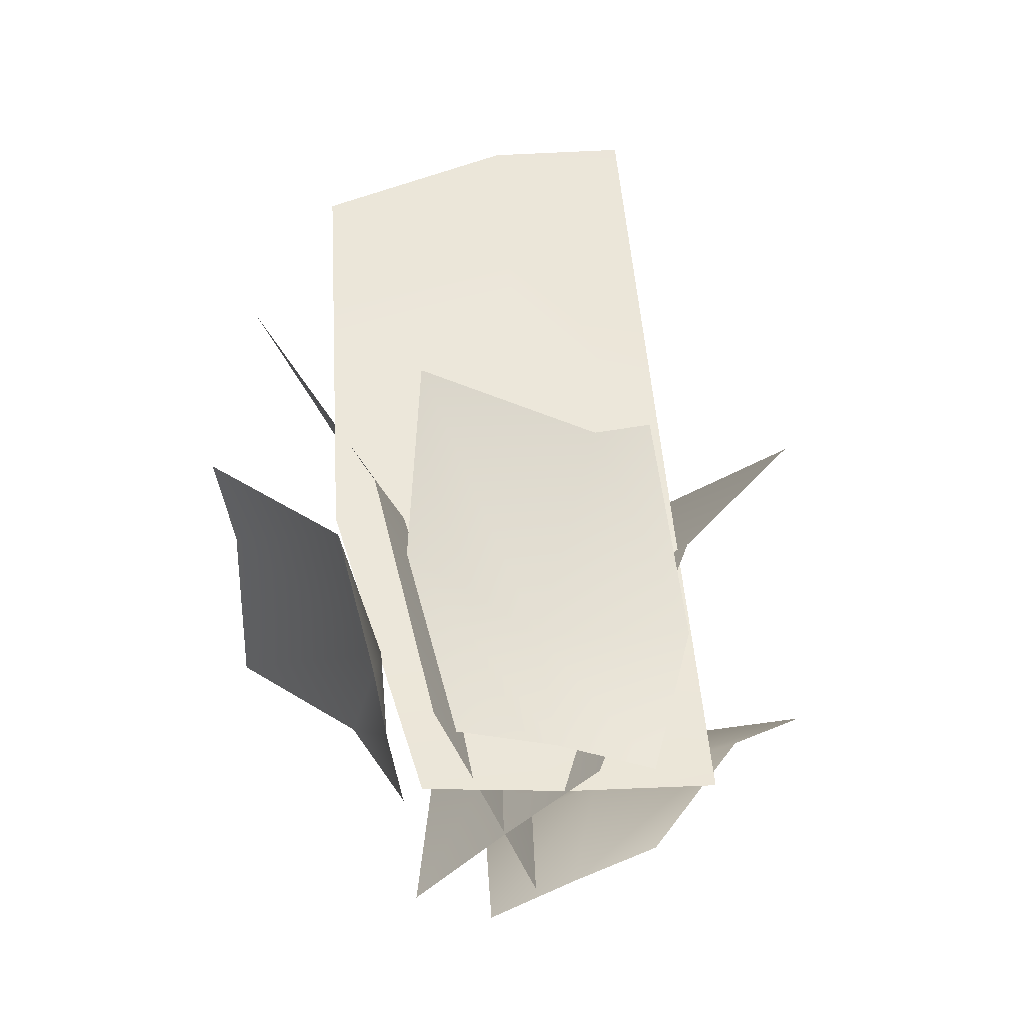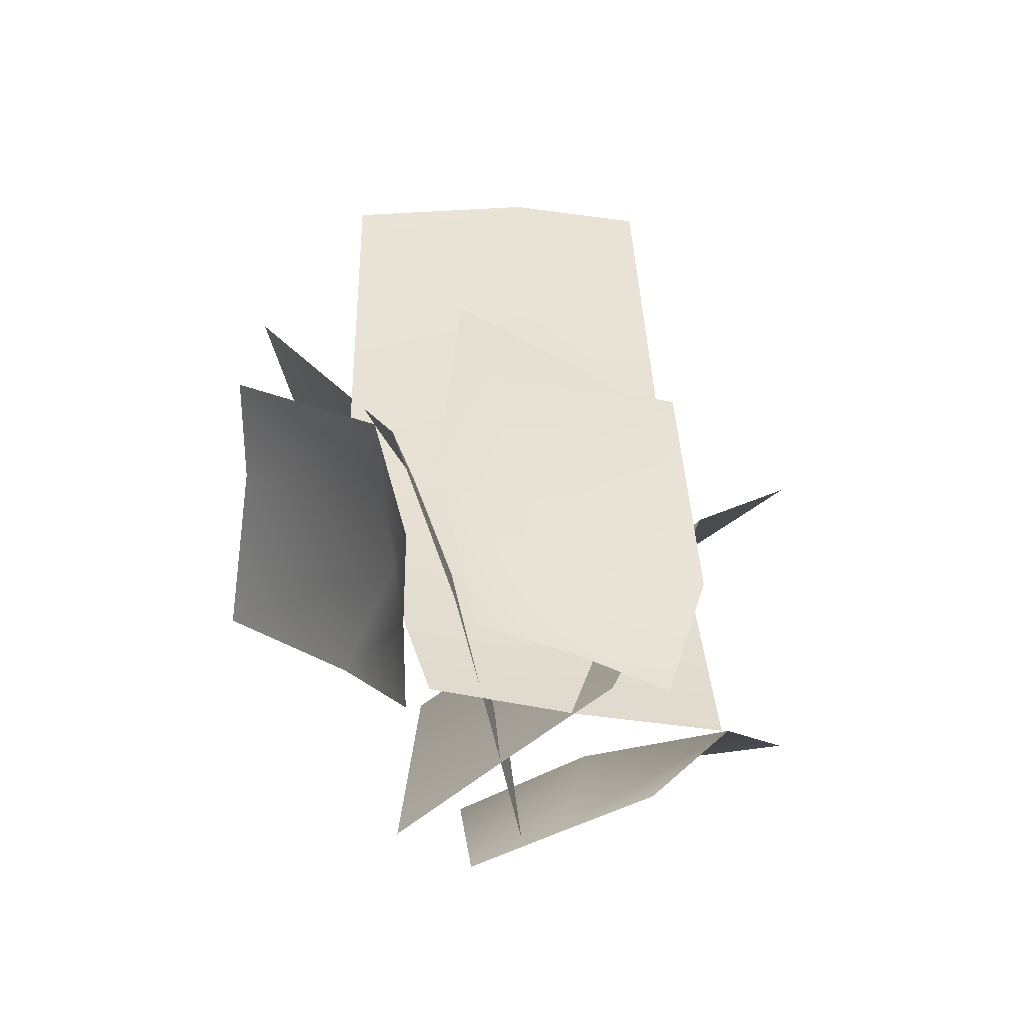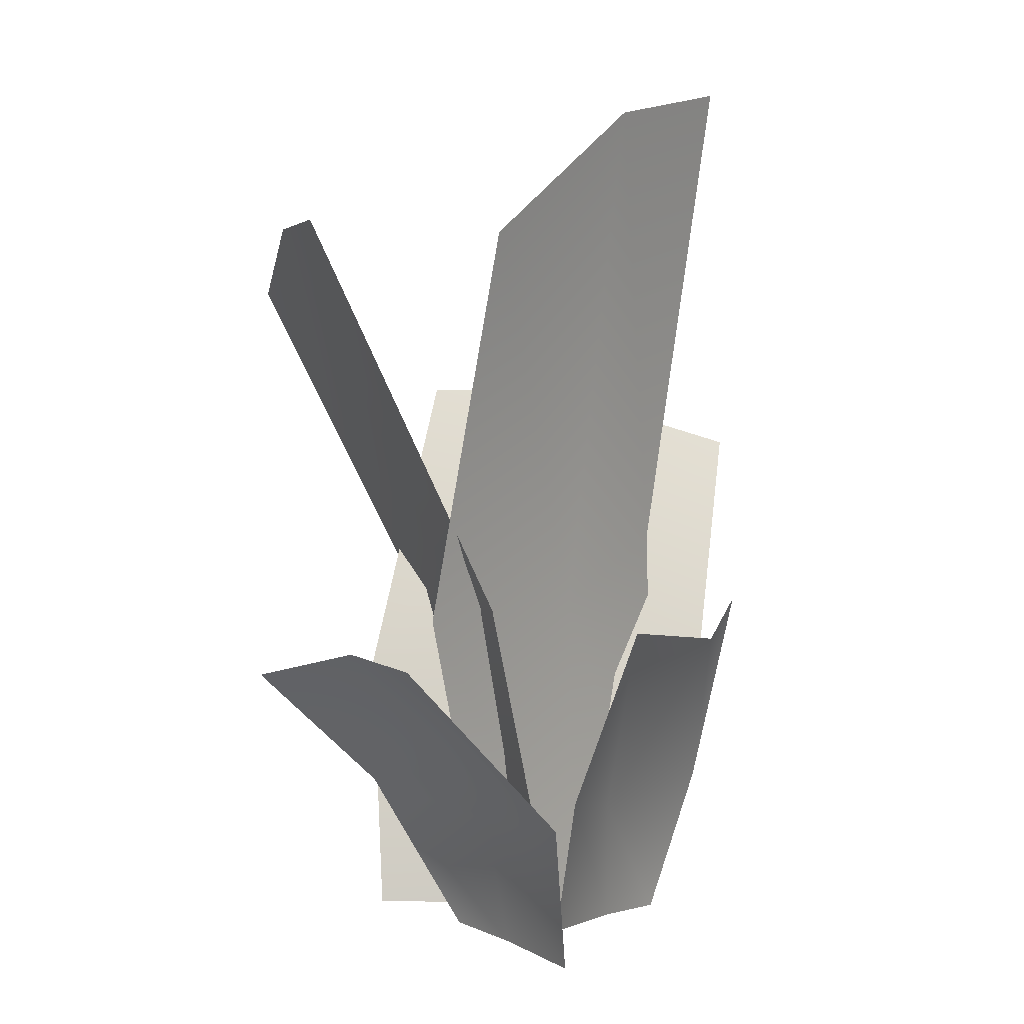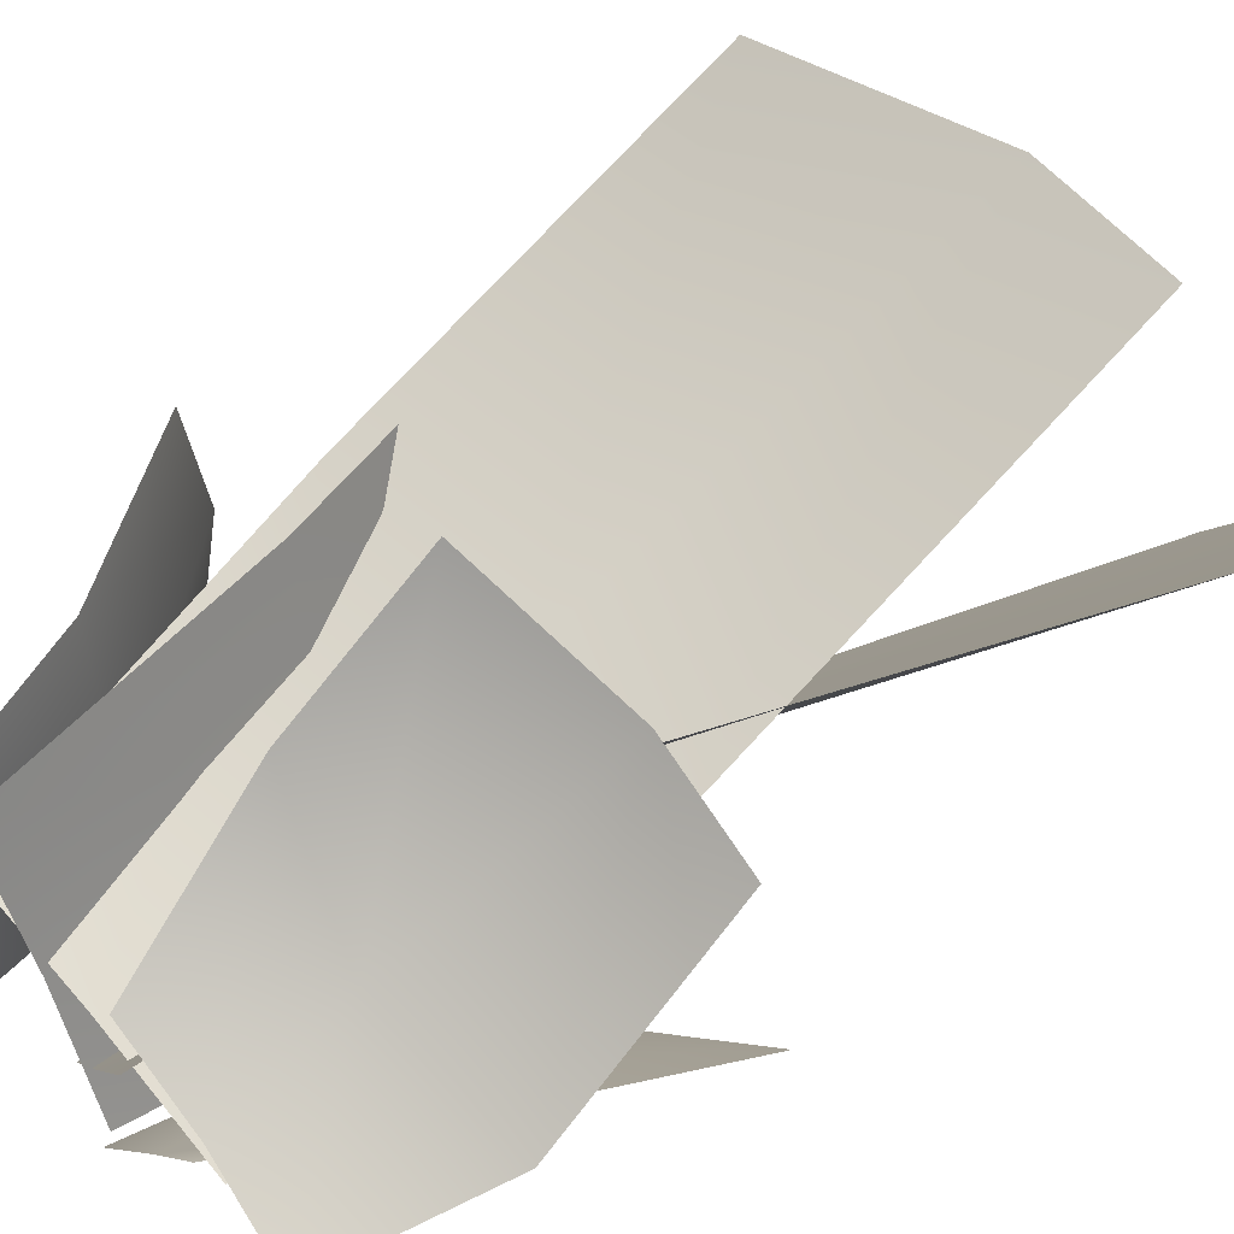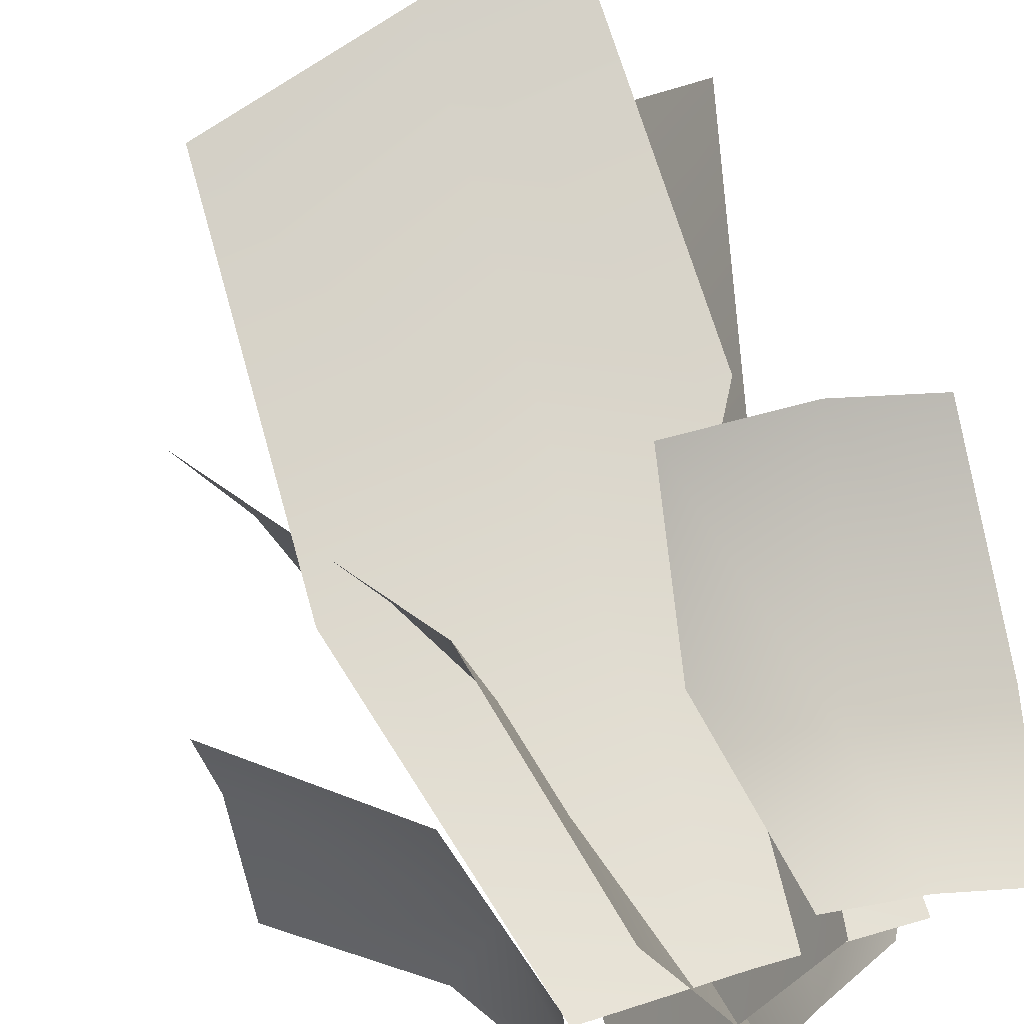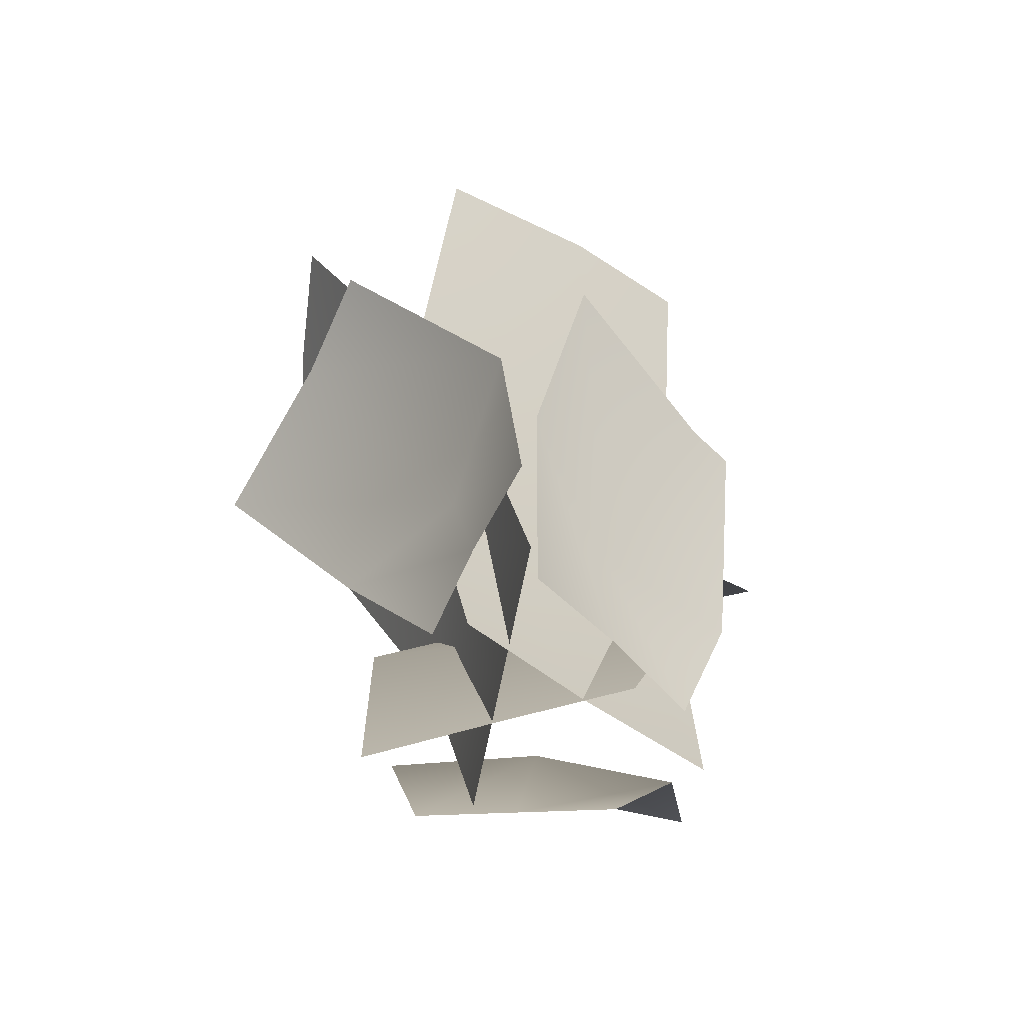
<metadata>
{"format":"obj","ext":"obj","renderer":"f3d","projection":"perspective","resolution":1024,"background":"white","views":[{"elev":-47.5,"azim":113.7,"up":"+Y"},{"elev":-60.2,"azim":106.0,"up":"+Y"},{"elev":3.2,"azim":71.9,"up":"+Y"},{"elev":56.6,"azim":50.6,"up":"+Z"},{"elev":55.9,"azim":-19.3,"up":"+Z"},{"elev":-65.3,"azim":82.3,"up":"+Y"}]}
</metadata>
<code>
o L_Dry_Grass_LOD1_Plane.008
v -1.472 2.36 0.2441
v 1.021 2.365 0.3435
v -0.9494 -0.01959 -0.04741
v 0.9516 -0.008667 -0.1622
v -1.394 4.679 1.441
v 0.9461 5.085 1.627
v -0.04093 2.286 0.2415
v -0.009127 0.001072 -0.1062
v 0.01637 5.083 1.617
v 0.05118 1.771 -1.646
v -0.9314 1.782 0.713
v 0.09908 -0.09038 -0.9444
v -0.6508 -0.06859 0.7169
v -0.8652 3.494 -2.222
v -1.858 3.923 -0.0825
v -0.5445 1.625 -0.3345
v -0.2837 -0.04915 -0.1241
v -1.42 3.92 -0.9426
v 0.8505 2.281 0.7342
v -0.4167 2.767 -1.398
v 0.429 -0.1227 0.1612
v -0.5468 0.09499 -1.513
v 1.71 4.971 0.5122
v 0.6045 6.1 -1.487
v 0.1249 2.3 -0.5461
v -0.06731 -0.03587 -0.6607
v 1.08 5.884 -0.6222
v -1.231 1.023 -1.479
v -1.3 0.9251 0.5008
v -0.8385 -0.03814 -0.971
v -1.025 -0.09996 0.3212
v -2.074 1.856 -1.755
v -2.244 2.057 0.05328
v -1.022 0.8223 -0.4833
v -0.9487 -0.04194 -0.33
v -2.12 2.102 -0.6739
v -0.005685 1.023 0.9435
v 1.806 0.9251 0.1413
v 0.2805 -0.03814 0.3687
v 1.525 -0.09996 -0.0273
v 0.1147 1.856 1.822
v 1.816 2.057 1.186
v 0.7995 0.8223 0.3211
v 0.9053 -0.04194 0.188
v 1.107 2.102 1.392
v 1.395 1.023 -0.1465
v 0.05177 0.9251 -1.603
v 0.7583 -0.03814 -0.2323
v -0.01722 -0.09996 -1.283
v 1.857 2.264 -0.4286
v 0.7035 2.363 -1.647
v 0.5461 0.8223 -0.7084
v 0.3861 -0.04194 -0.7657
v 0.9987 2.102 -1.345
f 7 2 4 8
f 7 1 5 9
f 2 7 9 6
f 1 7 8 3
f 16 11 13 17
f 16 10 14 18
f 11 16 18 15
f 10 16 17 12
f 25 20 22 26
f 25 19 23 27
f 20 25 27 24
f 19 25 26 21
f 34 29 31 35
f 34 28 32 36
f 29 34 36 33
f 28 34 35 30
f 43 38 40 44
f 43 37 41 45
f 38 43 45 42
f 37 43 44 39
f 52 47 49 53
f 52 46 50 54
f 47 52 54 51
f 46 52 53 48

</code>
